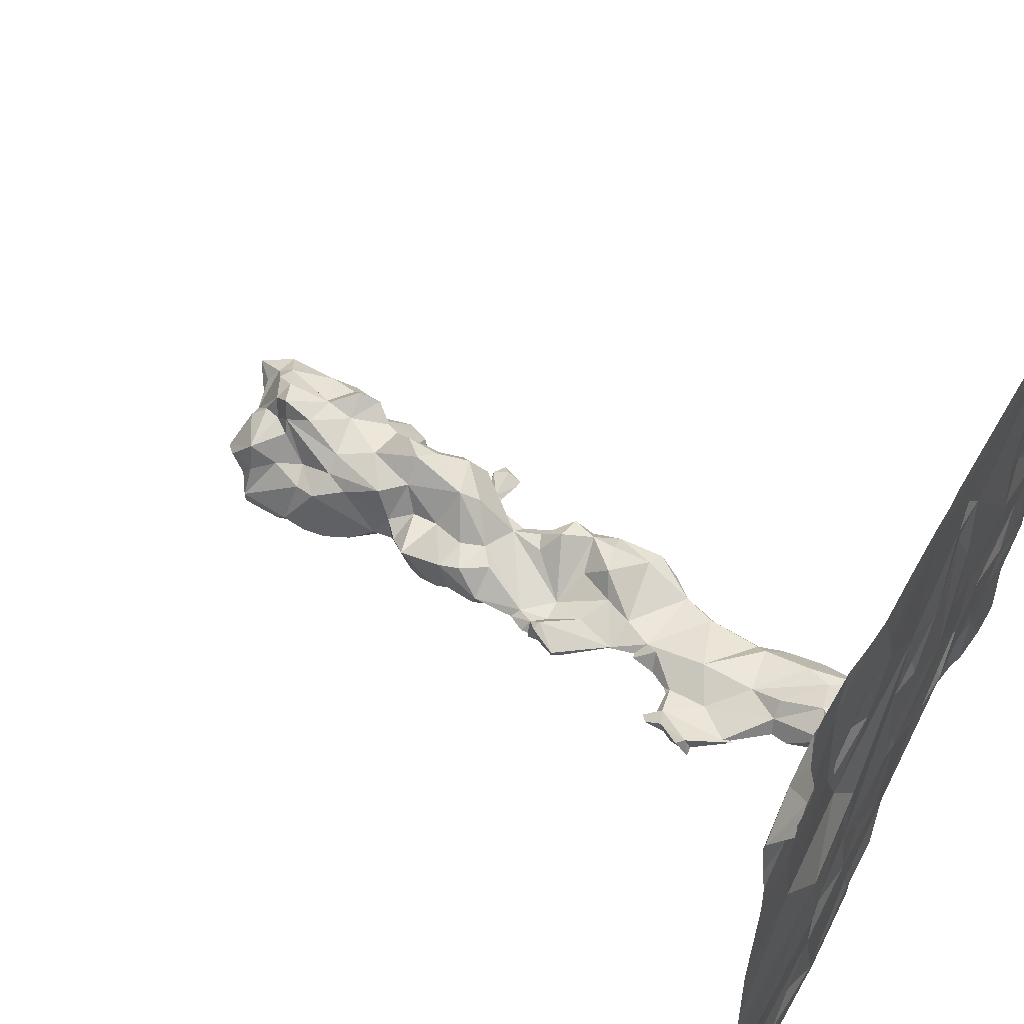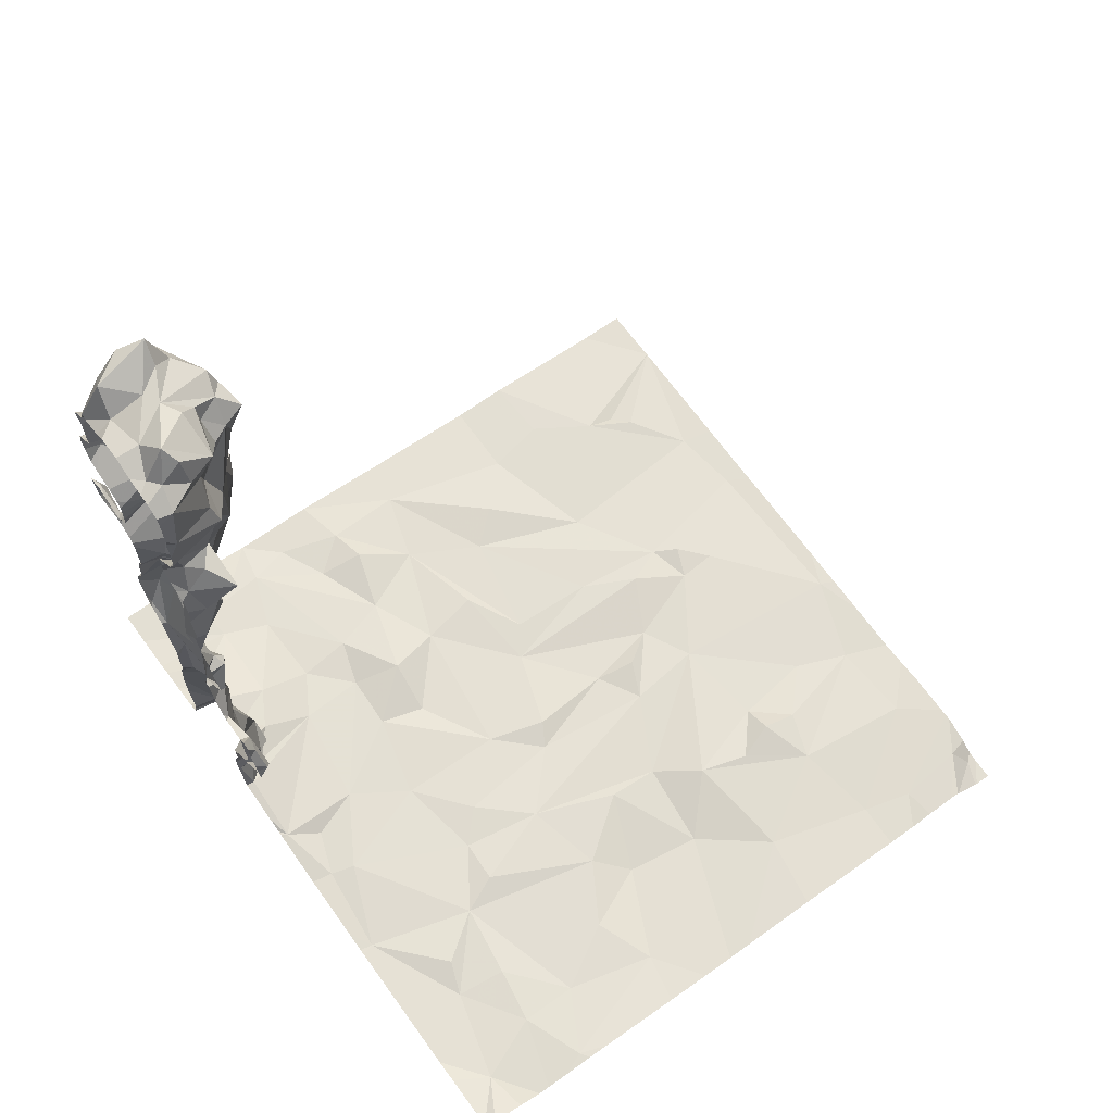
<metadata>
{"format":"obj","ext":"obj","renderer":"f3d","projection":"perspective","resolution":1024,"background":"white","views":[{"elev":54.4,"azim":119.3,"up":"+Y"},{"elev":66.8,"azim":54.2,"up":"+Z"}]}
</metadata>
<code>
v -144.9 219.4 483.3
v -147 219.4 483.3
v -145.4 219.4 483.3
v -145.7 215.6 483.4
v -147.9 219.4 483.3
v -144.6 215.8 483.3
v -145.1 219.4 483.3
v -147.9 219.4 483.3
v -146.5 215.6 483.5
v -147.9 219.4 483.3
v -145.3 219.4 483.3
v -146.7 215.6 485.5
v -147.2 219.4 483.3
v -148.3 216 483.5
v -147.9 219.4 483.3
v -145.3 216 483.4
v -147.7 215.7 486.9
v -147.4 215.8 486.9
v -147.7 215.7 487
v -147.4 215.7 486.6
v -147.4 215.6 486.7
v -147.6 215.7 485.5
v -147.5 215.9 487
v -147.8 216 483.5
v -147.6 215.7 486.4
v -147.6 215.6 486.3
v -147.5 215.9 486.4
v -147.6 215.8 486.6
v -147.5 215.7 485.9
v -147.4 215.7 486
v -147.5 215.7 485.7
v -147.5 215.8 485.8
v -147.4 215.7 485.9
v -147.3 215.7 486.1
v -147.3 215.7 485.9
v -146.8 215.6 487.6
v -146.8 215.6 487.3
v -146.9 215.8 487.3
v -147.1 215.6 485.7
v -146.9 215.6 484.8
v -146.7 215.6 484.8
v -147 215.7 484.2
v -146.9 215.7 484.2
v -147 215.7 484.4
v -147 215.7 483.5
v -147 215.7 483.7
v -147.6 215.6 485.1
v -147.5 215.6 485
v -147.6 215.7 485.2
v -147.1 215.6 485.2
v -147.5 215.7 485.3
v -146.9 215.6 485.8
v -147.1 215.8 486.1
v -146.9 215.9 487.2
v -145.1 215.9 483.3
v -144.4 215.6 483.4
v -147.9 215.6 483.5
v -148.1 215.6 483.5
v -147.5 215.7 487.8
v -147.6 215.7 487.7
v -147.3 215.7 487.7
v -147.5 215.6 487.5
v -147.5 215.7 487.3
v -147.5 215.6 487.2
v -147.6 215.8 487.1
v -147.6 215.8 487.5
v -147.7 215.6 486.4
v -147.8 215.6 486.4
v -147.7 215.6 486.3
v -147.4 215.8 483.6
v -147.5 215.6 483.6
v -147.4 215.7 483.8
v -147.4 215.6 484.8
v -147.3 215.7 484.4
v -147.3 215.6 484.5
v -147.4 215.7 486.2
v -147.4 215.8 485.5
v -147.3 215.7 484
v -147.3 215.7 484.2
v -147.3 215.8 487.8
v -147.1 215.7 487.7
v -147 215.8 486.1
v -147.3 215.8 485.4
v -147.2 215.7 485.4
v -147.3 215.7 485.6
v -147 215.6 485.2
v -147 215.7 486.7
v -147.4 215.8 485.8
v -146.9 215.6 485.6
v -147 215.6 485.5
v -147 215.6 485.1
v -147.4 215.8 485.6
v -147 215.6 486.8
v -147 215.8 486.7
v -147 215.6 487.7
v -146.9 215.6 486.6
v -147 215.7 487.8
v -144.4 219.4 483.2
v -146.9 215.7 487.7
v -146.8 215.7 486.4
v -144.5 219.4 483.2
v -146.9 215.8 486.2
v -146.8 215.6 486.1
v -146.9 215.8 486.3
v -146.9 215.6 485.8
v -146 219.4 483.3
v -144.8 219.4 483.3
v -144.4 219.4 483.2
v -144.5 219.4 483.2
v -144.4 219.4 483.2
v -146.8 215.7 485.7
v -146.9 215.6 485.7
v -146.9 215.8 487.6
v -146.9 215.7 485.6
v -146.8 215.8 486.5
v -146.7 215.6 484.4
v -146.6 215.6 484.6
v -146.9 215.6 484.6
v -146.9 215.6 483.5
v -146.4 215.8 483.4
v -144.8 219.4 483.3
v -145.9 219.4 483.3
v -144.6 219.4 483.2
v -146.5 215.6 484.6
v -146.2 219.4 483.3
v -146.8 219.4 483.3
v -146.6 215.6 484.7
v -145.7 219.4 483.3
v -144.6 219.4 483.2
v -147 215.7 484.7
v -146.9 215.6 483.7
v -148.3 219.4 483.3
v -147.1 215.8 484
v -146.9 215.7 483.9
v -147 215.7 485
v -147.2 215.8 483.6
v -147.1 216.1 483.4
v -146.2 215.7 483.4
v -146.5 216.1 483.4
v -146.9 215.7 486.6
v -144.8 216.1 483.4
v -147.1 215.8 483.6
v -146.1 215.8 483.4
v -147 215.8 486.3
v -147.4 216 486.9
v -147.6 215.8 487.8
v -147.5 216 487.9
v -147.6 215.9 487.3
v -147.7 215.8 483.5
v -147.1 215.8 486.4
v -147.2 215.9 487.8
v -146.9 216 487.6
v -146.9 215.8 487.8
v -147 215.9 487.5
v -147 215.8 483.8
v -147.1 215.9 483.5
v -147.3 215.8 483.5
v -147.4 216 483.5
v -148 216.1 483.5
v -148.3 216.9 483.4
v -148.1 216.6 483.4
v -148.3 216.4 483.4
v -147.7 216.3 483.4
v -148 216.4 483.4
v -147.3 216.3 483.4
v -147.4 216.6 483.4
v -147.4 215.6 486.7
v -144.4 216.3 483.3
v -147.4 215.6 486.6
v -145.8 216.5 483.3
v -145.6 216.5 483.4
v -145.8 216.9 483.4
v -147.8 216.7 483.4
v -147.5 216.9 483.4
v -148 216.9 483.4
v -147.1 216.5 483.4
v -146 216.6 483.4
v -146.3 216.4 483.4
v -146.8 216.5 483.4
v -146.7 216.7 483.4
v -146.3 217 483.3
v -147 216.8 483.4
v -145.5 216.2 483.4
v -145.3 217 483.3
v -144.8 216.5 483.3
v -145 216.8 483.3
v -144.7 217 483.3
v -145.1 216.2 483.4
v -147.4 216.1 487
v -147.6 216 487.2
v -147.5 216.1 487.1
v -147.5 216.2 487.2
v -147.3 216.1 487.2
v -147.3 216.1 487.3
v -147.1 216 487.1
v -147.2 216.1 486.9
v -147 216 486.8
v -147 216 487.1
v -147 215.9 487.3
v -147.1 216.1 487.5
v -147.2 216 487.7
v -147.2 215.9 487.8
v -147.1 216 487.5
v -147.2 216 486.4
v -147 215.9 487
v -147.3 216 486.3
v -147.1 216 486.7
v -147.4 215.6 486.5
v -147.4 216 486.6
v -147.3 216.2 486.8
v -147.4 216 487.8
v -147.4 216 487.7
v -147.6 216 487.7
v -147.4 216.1 487.6
v -147.6 216 487.4
v -147.6 215.9 487.6
v -147.5 216 487.3
v -147.4 216 486.4
v -147.4 216 487.4
v -147.3 216.2 487.5
v -147.3 216.2 487.6
v -147.3 216.1 486.6
v -147.1 216.2 487.5
v -147.1 216.1 487.3
v -147.2 216.1 487.6
v -147.2 216 487.6
v -147.2 216.1 486.7
v -147.1 215.8 486.6
v -148 217.4 483.4
v -148.3 217.4 483.4
v -147.7 215.6 487
v -147.7 215.6 487.1
v -146.3 217.8 483.3
v -146 217.9 483.3
v -147.4 217.7 483.3
v -146.8 217.6 483.3
v -147.6 217.3 483.4
v -145.1 217.6 483.3
v -145.6 217.4 483.3
v -145.6 217.7 483.3
v -144.8 218 483.3
v -146.7 217.4 483.3
v -146.2 217.3 483.3
v -147.6 217.9 483.4
v -147.1 217.1 483.4
v -145.2 217.2 483.2
v -146.1 217.2 483.3
v -147.8 217 483.4
v -147.2 217.4 483.4
v -148.3 218.1 483.3
v -148.3 218.4 483.3
v -147.8 218.1 483.3
v -146.4 218.2 483.3
v -146.2 218 483.3
v -146.1 218.3 483.3
v -145.5 218.4 483.3
v -147.9 218.4 483.3
v -146.7 218.3 483.3
v -145.4 217.9 483.3
v -145.4 218.4 483.4
v -145.3 218.2 483.3
v -147.2 218.3 483.3
v -146.8 218 483.3
v -144.6 218.6 483.3
v -145.1 218.5 483.3
v -146.8 218.6 483.3
v -146.5 215.6 483.5
v -147.7 218.8 483.3
v -146.5 218.6 483.3
v -145.4 218.6 483.3
v -146.5 218.8 483.3
v -146.7 218.7 483.3
v -146.9 219.3 483.3
v -147.3 219.2 483.3
v -147.7 218.9 483.3
v -147.6 219 483.3
v -148.3 219.1 483.3
v -146 219.3 483.3
v -145.6 218.8 483.3
v -145.5 219.1 483.2
v -144.6 218.9 483.3
v -146.5 215.6 483.4
v -145 219.2 483.3
v -144.6 219.3 483.3
v -146.5 215.6 483.4
v -145.6 215.6 483.4
v -144.5 219.3 483.2
v -145.7 215.6 483.4
v -144.4 215.6 483.4
v -144.4 215.6 483.4
v -147.9 219.4 483.3
v -144.4 215.8 483.4
v -144.4 216.3 483.3
v -144.4 216.4 483.3
v -144.4 216.1 483.3
v -144.4 215.9 483.3
v -144.4 216 483.3
v -144.4 216.9 483.3
v -144.4 217.5 483.3
v -144.4 217.9 483.3
v -144.4 217.2 483.3
v -144.4 217.4 483.3
v -144.4 218.1 483.3
v -144.4 218.9 483.3
v -144.4 218.8 483.3
v -144.4 218.6 483.2
v -144.4 219.1 483.3
v -144.4 219.1 483.3
v -144.4 219.1 483.3
v -144.4 219.3 483.2
v -144.4 219.3 483.2
v -144.4 219.3 483.2
v -147.6 215.6 486.8
v -147.6 215.6 486.8
v -147.6 215.6 485.3
v -147.6 215.6 485.4
v -147.4 215.6 486.5
v -147.4 215.6 486.5
v -147.5 215.6 485.9
v -147.4 215.6 486
v -147.5 215.6 485.8
v -147.7 215.6 486.9
v -146.8 215.6 487.6
v -146.8 215.6 487.6
v -146.7 215.6 484.8
v -146.8 215.6 484.8
v -147.5 215.6 485.1
v -147.6 215.6 485.2
v -148.3 215.6 483.5
v -145.6 215.6 483.4
v -145.2 215.6 483.4
v -144.9 215.6 483.4
v -144.5 215.6 483.4
v -144.4 215.6 483.4
v -147.5 215.6 487.6
v -147.5 215.6 487.6
v -147.3 215.6 487.7
v -147.4 215.6 487.6
v -147.5 215.6 487.6
v -147.5 215.6 486.4
v -147.5 215.6 486.4
v -147.5 215.6 486.8
v -147.4 215.6 486.7
v -147.6 215.6 487.5
v -147.6 215.6 487.4
v -147.7 215.6 487.1
v -147.5 215.6 487.2
v -147.6 215.6 487.1
v -147.6 215.6 487.3
v -147.6 215.6 486.4
v -147.7 215.6 486.4
v -147.8 215.6 486.3
v -147.8 215.6 486.4
v -147.8 215.6 486.4
v -147.7 215.6 486.3
v -147.7 215.6 486.3
v -147.6 215.6 485.4
v -147.5 215.6 485.6
v -147.7 215.6 483.5
v -147.5 215.6 483.6
v -147.5 215.6 483.6
v -147.5 215.6 483.6
v -147.5 215.6 484.1
v -147.4 215.6 484
v -147.4 215.6 484.9
v -147.4 215.6 484.7
v -147.4 215.6 483.8
v -147.4 215.6 484.4
v -147.4 215.6 484.3
v -147.4 215.6 484.6
v -147.4 215.6 484.5
v -147.5 215.6 485
v -147.5 215.6 486.3
v -147.6 215.6 486.3
v -147.8 215.6 486.4
v -147.4 215.6 486.2
v -147.5 215.6 486.2
v -147.4 215.6 486.2
v -147.5 215.6 486.3
v -147.6 215.6 487.5
v -147.3 215.6 487.7
v -147 215.6 486.8
v -147 215.6 486.7
v -147 215.6 487.7
v -147.1 215.6 487.7
v -147 215.6 486.6
v -147 215.6 486.6
v -146.9 215.6 487.7
v -146.8 215.6 486.3
v -146.8 215.6 486.4
v -146.9 215.6 486.5
v -146.9 215.6 486.5
v -147 215.6 485.2
v -147 215.6 485.2
v -146.9 215.6 487.7
v -146.8 215.6 487.3
v -146.8 215.6 487.3
v -146.8 215.6 487.2
v -146.9 215.6 486.3
v -146.8 215.6 485.6
v -146.7 215.6 485.5
v -146.8 215.6 485.5
v -146.8 215.6 485.7
v -146.8 215.6 485.7
v -146.9 215.6 485.8
v -146.9 215.6 485.8
v -146.8 215.6 487.4
v -146.9 215.6 486.9
v -146.9 215.6 486
v -146.8 215.6 485.7
v -146.8 215.6 486.1
v -146.9 215.6 486.1
v -146.8 215.6 487.1
v -146.9 215.6 485.8
v -146.6 215.6 484.5
v -146.7 215.6 484.3
v -146.5 215.6 484.5
v -146.6 215.6 484.6
v -146.5 215.6 484.5
v -146.6 215.6 484.7
v -146.6 215.6 484.8
v -146.6 215.6 484.8
v -146.7 215.6 484.9
v -146.6 215.6 484.7
v -146.9 215.6 484.8
v -146.7 215.6 484.4
v -146.9 215.6 484.2
v -146.9 215.6 483.7
v -146.9 215.6 483.5
v -146.6 215.6 483.5
v -147 215.6 485.1
v -146.9 215.6 485
v -147 215.6 485.1
v -146.9 215.6 483.7
v -146.9 215.6 483.7
v -146.6 215.6 483.4
v -147.5 215.6 483.6
v -146.9 215.6 484.1
v -146.2 215.6 483.4
v -147 215.6 483.8
v -146.9 215.6 483.9
v -144.7 215.6 483.4
v -146.1 215.6 483.4
v -145.8 215.6 483.4
v -147.8 215.6 483.5
v -144.4 215.6 483.4
v -144.4 215.6 483.4
f 21 20 169
f 19 23 17
f 25 27 26
f 22 49 315
f 317 28 318
f 30 29 319
f 319 31 321
f 35 33 34
f 231 17 322
f 54 38 37
f 39 35 34
f 325 40 326
f 43 42 44
f 142 46 45
f 47 49 48
f 51 50 48
f 58 14 329
f 52 39 34
f 34 53 52
f 6 55 331
f 55 16 4
f 289 56 290
f 335 60 336
f 336 62 339
f 61 59 335
f 340 25 341
f 342 21 343
f 65 64 63
f 59 146 60
f 62 60 66
f 66 63 62
f 65 19 232
f 345 63 349
f 313 18 342
f 63 64 347
f 64 65 346
f 68 69 352
f 69 26 355
f 31 22 316
f 68 67 69
f 315 47 328
f 365 73 366
f 368 74 369
f 370 75 371
f 327 48 372
f 49 51 48
f 351 68 375
f 377 76 378
f 373 27 377
f 22 77 51
f 76 30 376
f 34 30 76
f 33 29 30
f 34 33 30
f 78 72 79
f 74 72 363
f 26 67 350
f 61 81 80
f 32 31 29
f 84 83 85
f 84 86 50
f 83 84 50
f 50 51 83
f 88 35 39
f 89 39 52
f 90 84 39
f 91 50 86
f 39 85 92
f 93 87 94
f 384 81 385
f 386 87 387
f 81 95 97
f 324 99 388
f 390 96 392
f 103 102 104
f 90 39 89
f 104 100 389
f 12 111 400
f 394 12 402
f 37 36 323
f 36 113 99
f 36 37 38
f 97 95 99
f 406 103 409
f 82 103 52
f 111 112 404
f 105 52 103
f 114 89 112
f 54 37 398
f 84 90 86
f 52 112 89
f 89 114 90
f 403 105 414
f 115 100 104
f 117 116 41
f 118 116 43
f 118 43 44
f 421 41 423
f 12 86 114
f 420 127 424
f 117 127 124
f 417 124 419
f 41 127 117
f 118 130 40
f 43 116 426
f 46 131 119
f 119 131 428
f 9 119 429
f 133 43 134
f 40 130 135
f 425 135 432
f 431 91 433
f 91 135 130
f 116 117 416
f 134 131 46
f 46 119 45
f 70 71 362
f 367 70 437
f 48 50 91
f 91 73 48
f 49 22 51
f 74 44 79
f 136 72 78
f 71 70 360
f 45 119 137
f 133 78 42
f 44 42 78
f 130 118 44
f 75 73 130
f 44 74 130
f 40 41 118
f 26 69 67
f 137 119 9
f 134 43 427
f 9 120 139
f 341 26 379
f 130 74 75
f 9 138 120
f 116 118 41
f 138 9 282
f 408 54 413
f 91 130 73
f 74 79 72
f 39 84 85
f 140 87 96
f 87 93 383
f 81 61 381
f 86 90 114
f 53 82 52
f 52 105 112
f 140 94 87
f 114 111 12
f 435 134 440
f 111 114 112
f 103 104 399
f 78 79 44
f 115 96 100
f 115 140 96
f 6 141 55
f 333 6 442
f 55 4 330
f 388 95 395
f 91 86 393
f 61 80 59
f 78 133 136
f 143 138 4
f 18 20 21
f 147 146 59
f 33 35 88
f 22 31 92
f 92 77 22
f 32 92 31
f 136 157 70
f 359 149 445
f 72 136 70
f 104 144 150
f 81 97 151
f 92 85 83
f 34 76 27
f 144 102 53
f 97 153 152
f 38 154 36
f 153 97 99
f 113 153 99
f 82 102 103
f 82 53 102
f 134 155 133
f 157 136 142
f 142 136 155
f 156 157 142
f 155 134 46
f 155 136 133
f 42 43 133
f 32 29 33
f 46 142 155
f 24 159 14
f 88 39 92
f 4 138 443
f 104 102 144
f 162 161 160
f 164 161 162
f 172 170 171
f 164 173 161
f 166 163 165
f 164 163 166
f 166 165 176
f 178 181 179
f 182 166 176
f 182 176 179
f 183 184 171
f 183 185 186
f 317 20 28
f 181 178 177
f 178 170 177
f 166 174 164
f 187 185 168
f 185 183 188
f 189 18 190
f 190 191 189
f 18 189 145
f 70 24 149
f 193 192 194
f 196 195 197
f 199 198 200
f 154 199 203
f 150 144 204
f 54 198 199
f 199 38 54
f 159 164 162
f 178 143 170
f 139 120 143
f 137 176 165
f 38 199 154
f 34 206 53
f 197 207 196
f 183 171 170
f 55 188 183
f 55 141 188
f 4 16 183
f 183 16 55
f 141 185 188
f 28 20 209
f 18 145 20
f 65 63 148
f 148 190 65
f 209 145 210
f 80 151 211
f 147 211 212
f 213 147 212
f 80 147 59
f 212 214 213
f 214 215 213
f 18 23 190
f 60 146 216
f 216 66 60
f 148 216 215
f 146 147 213
f 190 148 217
f 66 216 148
f 23 19 65
f 65 190 23
f 146 213 216
f 18 17 23
f 149 24 57
f 27 25 28
f 83 51 77
f 32 33 88
f 92 32 88
f 83 77 92
f 70 157 158
f 80 211 147
f 214 219 215
f 214 220 194
f 194 219 214
f 221 220 214
f 214 212 221
f 191 190 192
f 66 148 63
f 218 27 28
f 222 218 209
f 215 219 217
f 20 145 209
f 189 191 193
f 148 215 217
f 213 215 216
f 194 220 223
f 192 193 191
f 193 224 195
f 224 193 194
f 220 221 225
f 223 220 225
f 225 221 151
f 221 212 151
f 201 225 151
f 223 200 224
f 226 200 225
f 201 226 225
f 152 203 226
f 195 224 200
f 210 145 196
f 204 222 227
f 196 189 193
f 195 196 193
f 218 204 206
f 207 204 227
f 210 196 227
f 200 226 203
f 145 189 196
f 218 222 204
f 204 53 206
f 218 206 34
f 115 104 150
f 94 228 207
f 207 197 94
f 228 150 207
f 204 207 150
f 200 203 199
f 198 195 200
f 203 152 154
f 201 202 152
f 97 152 202
f 195 198 197
f 205 197 198
f 209 218 28
f 190 217 192
f 151 202 201
f 207 227 196
f 27 218 34
f 151 80 81
f 210 227 222
f 150 228 115
f 152 113 154
f 223 224 194
f 54 205 198
f 228 94 140
f 152 226 201
f 93 94 205
f 205 54 93
f 139 137 9
f 156 158 157
f 142 45 156
f 137 156 45
f 158 156 137
f 219 194 192
f 137 165 158
f 158 163 24
f 159 24 164
f 159 162 14
f 139 176 137
f 179 176 139
f 143 178 139
f 4 183 143
f 139 178 179
f 164 24 163
f 138 143 120
f 144 53 204
f 200 223 225
f 151 212 211
f 94 197 205
f 158 24 70
f 158 165 163
f 115 228 140
f 154 113 36
f 141 6 296
f 168 185 141
f 170 143 183
f 295 141 297
f 152 153 113
f 217 219 192
f 209 210 222
f 202 151 97
f 172 177 170
f 180 179 181
f 187 168 294
f 236 235 237
f 240 239 238
f 316 22 315
f 242 243 233
f 229 235 244
f 235 229 237
f 240 234 172
f 245 182 180
f 237 174 245
f 239 172 184
f 186 187 246
f 239 246 238
f 234 233 247
f 180 181 245
f 172 239 240
f 184 172 171
f 184 183 186
f 174 166 182
f 174 173 164
f 174 248 173
f 237 248 174
f 182 245 174
f 175 173 248
f 175 248 237
f 175 229 160
f 247 172 234
f 236 249 242
f 237 229 175
f 249 236 237
f 229 230 160
f 172 247 177
f 175 161 173
f 247 181 177
f 179 180 182
f 238 187 301
f 187 186 185
f 315 49 47
f 184 246 239
f 238 246 187
f 181 247 243
f 161 175 160
f 242 249 245
f 233 243 247
f 186 246 184
f 181 242 245
f 181 243 242
f 249 237 245
f 250 252 251
f 233 254 253
f 255 253 234
f 233 234 254
f 234 240 255
f 240 259 255
f 230 229 250
f 259 240 238
f 261 260 256
f 259 261 256
f 244 235 262
f 253 258 242
f 235 236 263
f 229 244 252
f 252 250 229
f 264 241 300
f 299 238 302
f 253 254 234
f 265 259 241
f 257 252 262
f 236 242 263
f 255 259 256
f 262 235 266
f 263 266 235
f 258 263 242
f 252 257 251
f 242 233 253
f 244 262 252
f 261 259 265
f 259 238 241
f 257 268 251
f 265 260 261
f 266 258 269
f 265 241 264
f 271 272 269
f 266 273 274
f 272 266 269
f 276 275 268
f 269 253 255
f 266 272 271
f 255 278 271
f 255 271 269
f 268 262 274
f 255 256 279
f 270 265 280
f 305 264 306
f 280 279 270
f 274 262 266
f 264 281 283
f 265 270 260
f 256 260 270
f 279 256 270
f 255 279 278
f 265 264 283
f 268 277 251
f 263 258 266
f 262 268 257
f 269 258 253
f 279 280 278
f 275 276 291
f 291 274 10
f 268 275 15
f 278 273 271
f 277 268 8
f 13 273 2
f 276 268 274
f 314 17 313
f 284 281 304
f 1 281 121
f 280 283 11
f 287 284 308
f 121 284 107
f 313 17 18
f 273 278 125
f 278 280 3
f 129 287 123
f 123 310 101
f 266 271 273
f 280 265 283
f 289 6 56
f 57 24 58
f 290 56 334
f 58 24 14
f 292 6 289
f 293 168 295
f 294 168 293
f 167 21 169
f 208 20 317
f 295 168 141
f 296 6 292
f 297 141 296
f 298 187 294
f 169 20 208
f 231 19 17
f 299 241 238
f 300 241 299
f 301 187 298
f 302 238 301
f 232 19 231
f 303 264 300
f 267 9 436
f 304 281 305
f 305 281 264
f 282 9 285
f 306 264 303
f 285 9 267
f 307 284 304
f 308 284 307
f 309 287 308
f 310 287 309
f 286 4 288
f 288 4 444
f 101 311 109
f 311 312 98
f 318 28 340
f 319 29 31
f 320 30 319
f 321 31 358
f 322 17 314
f 323 36 324
f 324 36 99
f 325 41 40
f 326 40 425
f 327 47 48
f 328 47 327
f 330 4 286
f 331 55 330
f 332 6 331
f 333 56 6
f 334 56 333
f 335 59 60
f 336 60 62
f 337 61 338
f 338 61 335
f 339 62 380
f 340 28 25
f 341 25 26
f 342 18 21
f 343 21 167
f 344 62 345
f 345 62 63
f 346 65 232
f 347 64 348
f 348 64 346
f 349 63 347
f 350 67 351
f 351 67 68
f 352 69 356
f 353 68 352
f 354 68 353
f 355 26 374
f 356 69 355
f 357 31 316
f 358 31 357
f 359 70 149
f 360 70 359
f 361 71 360
f 362 71 361
f 363 72 364
f 364 72 367
f 365 48 73
f 366 73 370
f 367 72 70
f 368 75 74
f 369 74 363
f 370 73 75
f 371 75 368
f 372 48 365
f 373 26 27
f 374 26 373
f 375 68 354
f 376 30 320
f 377 27 76
f 378 76 376
f 379 26 350
f 380 62 344
f 381 61 337
f 382 93 408
f 383 93 382
f 384 95 81
f 385 81 381
f 386 96 87
f 387 87 383
f 388 99 95
f 389 100 390
f 390 100 96
f 391 96 386
f 392 96 391
f 393 86 394
f 394 86 12
f 395 95 384
f 396 37 397
f 397 37 407
f 398 37 396
f 110 311 98
f 399 104 389
f 109 311 110
f 400 111 410
f 401 12 400
f 101 310 311
f 402 12 401
f 403 112 105
f 404 112 403
f 98 312 108
f 405 105 406
f 106 278 122
f 406 105 103
f 407 37 323
f 408 93 54
f 122 278 128
f 409 103 411
f 410 111 404
f 123 287 310
f 411 103 412
f 412 103 399
f 413 54 398
f 128 278 3
f 414 105 405
f 126 273 125
f 415 117 417
f 416 117 415
f 125 278 106
f 417 117 124
f 132 277 5
f 418 124 420
f 419 124 418
f 129 284 287
f 420 124 127
f 107 284 129
f 421 127 41
f 422 127 421
f 423 41 325
f 3 280 11
f 424 127 422
f 7 283 1
f 425 40 135
f 426 116 416
f 427 43 426
f 11 283 7
f 428 131 434
f 429 119 428
f 121 281 284
f 430 9 429
f 431 135 91
f 432 135 431
f 1 283 281
f 2 273 126
f 433 91 393
f 434 131 435
f 435 131 134
f 436 9 430
f 13 274 273
f 437 70 362
f 438 134 427
f 5 277 8
f 439 138 282
f 440 134 441
f 8 268 15
f 10 274 13
f 441 134 438
f 442 6 332
f 443 138 439
f 15 275 291
f 444 4 443
f 291 276 274
f 445 149 57
f 446 290 334
f 447 290 446

</code>
